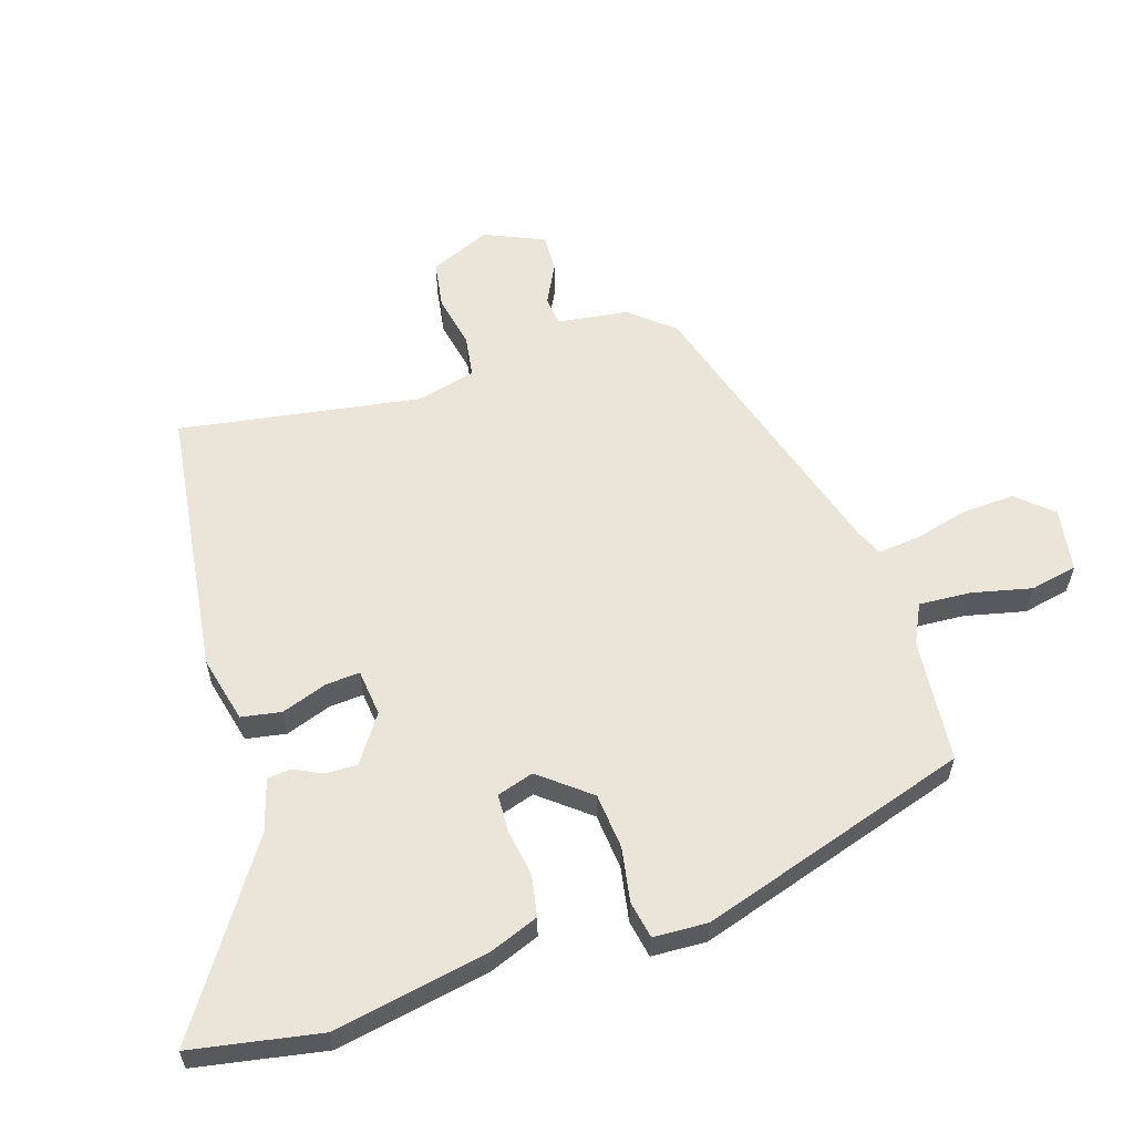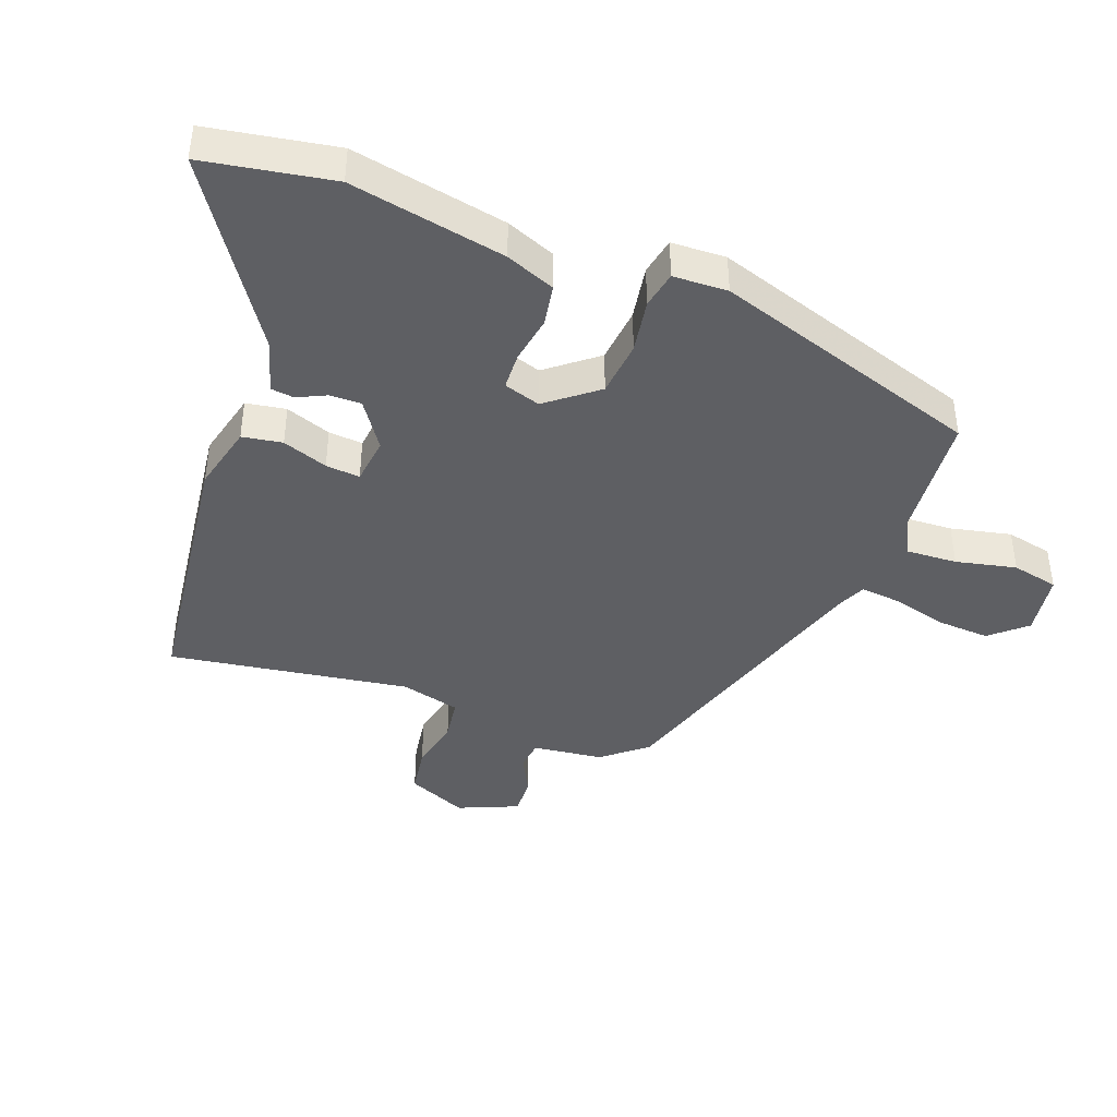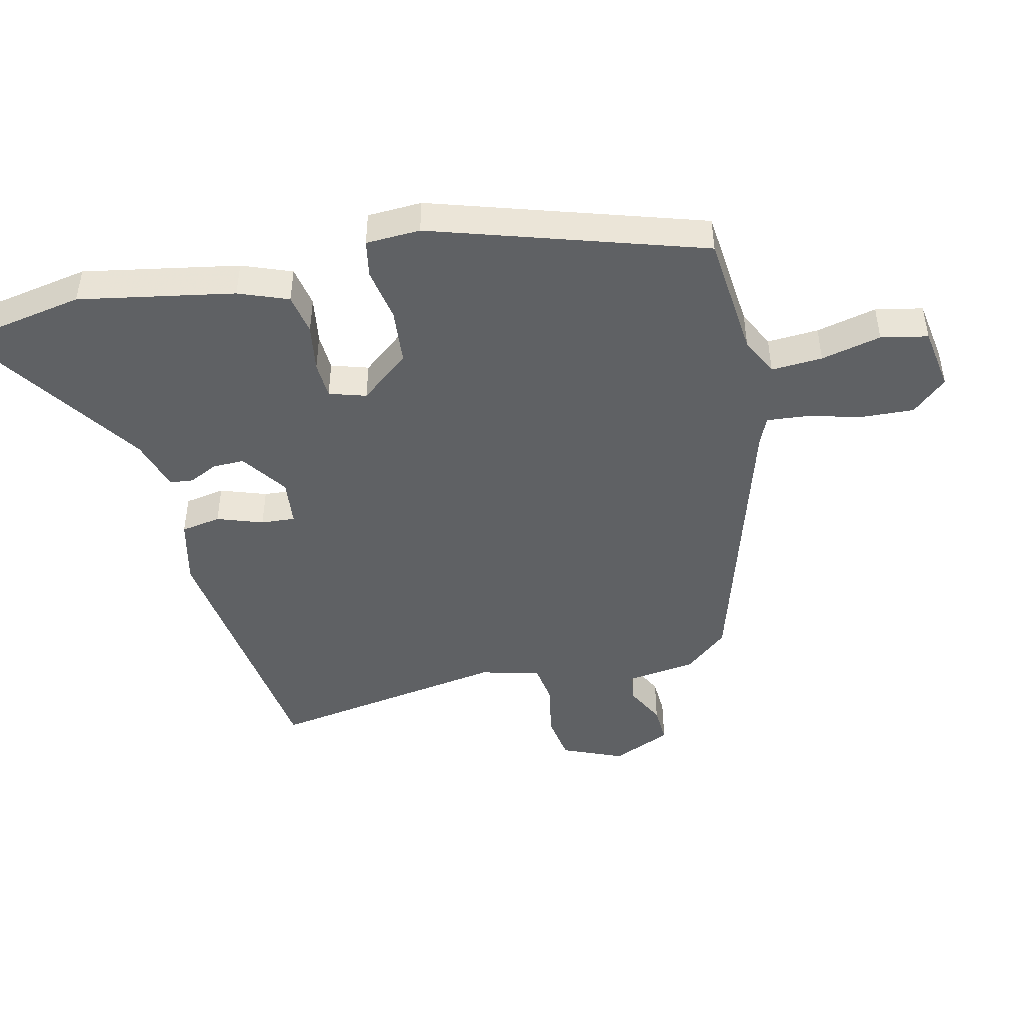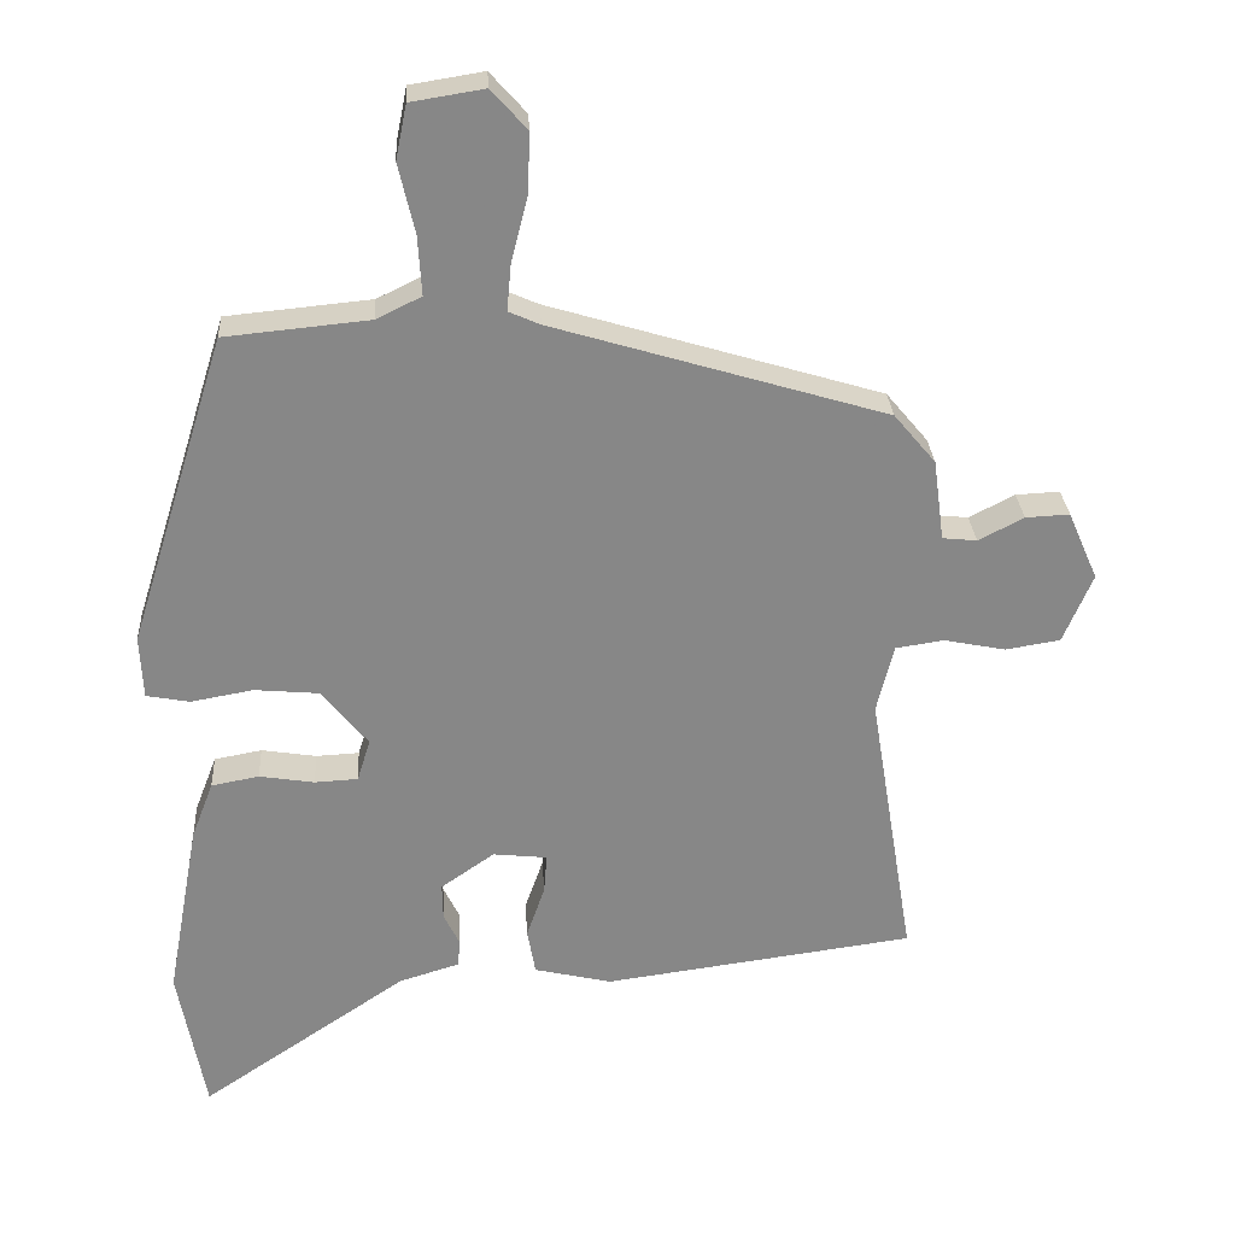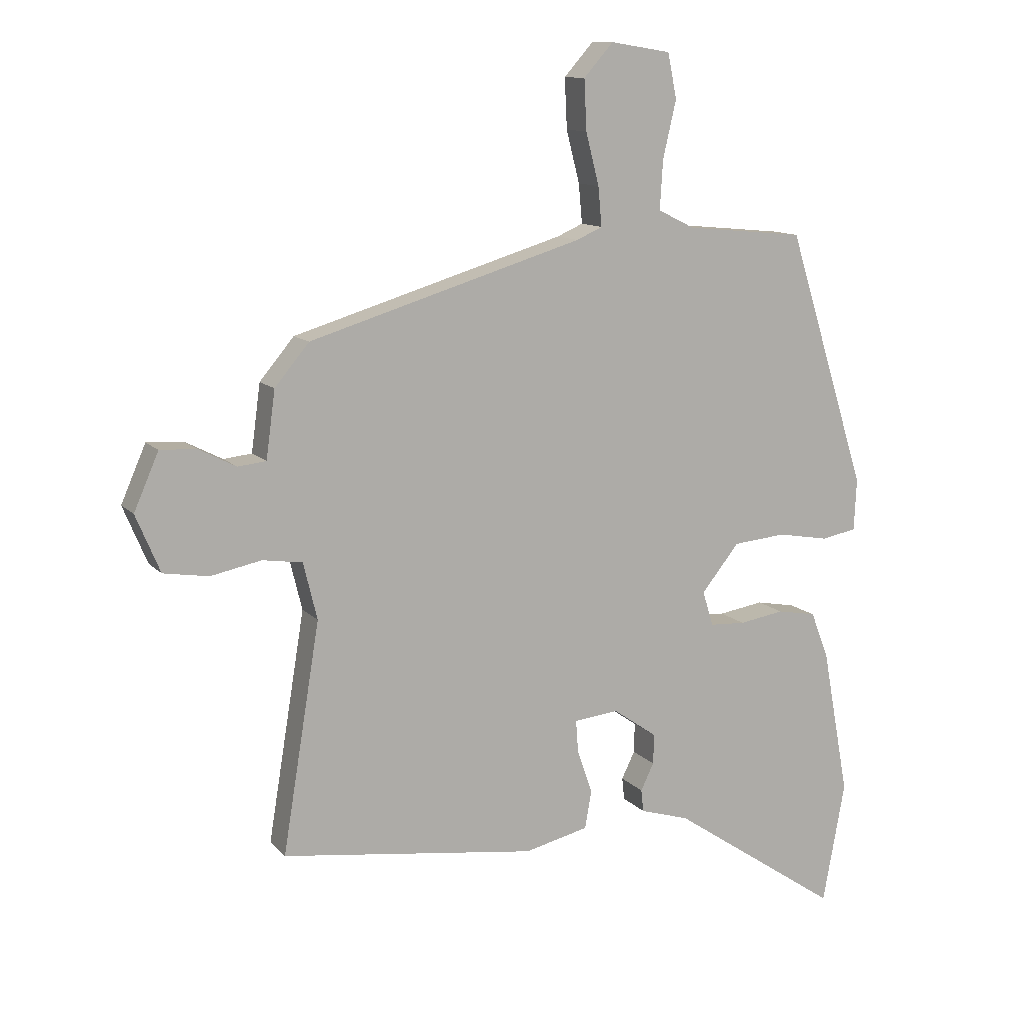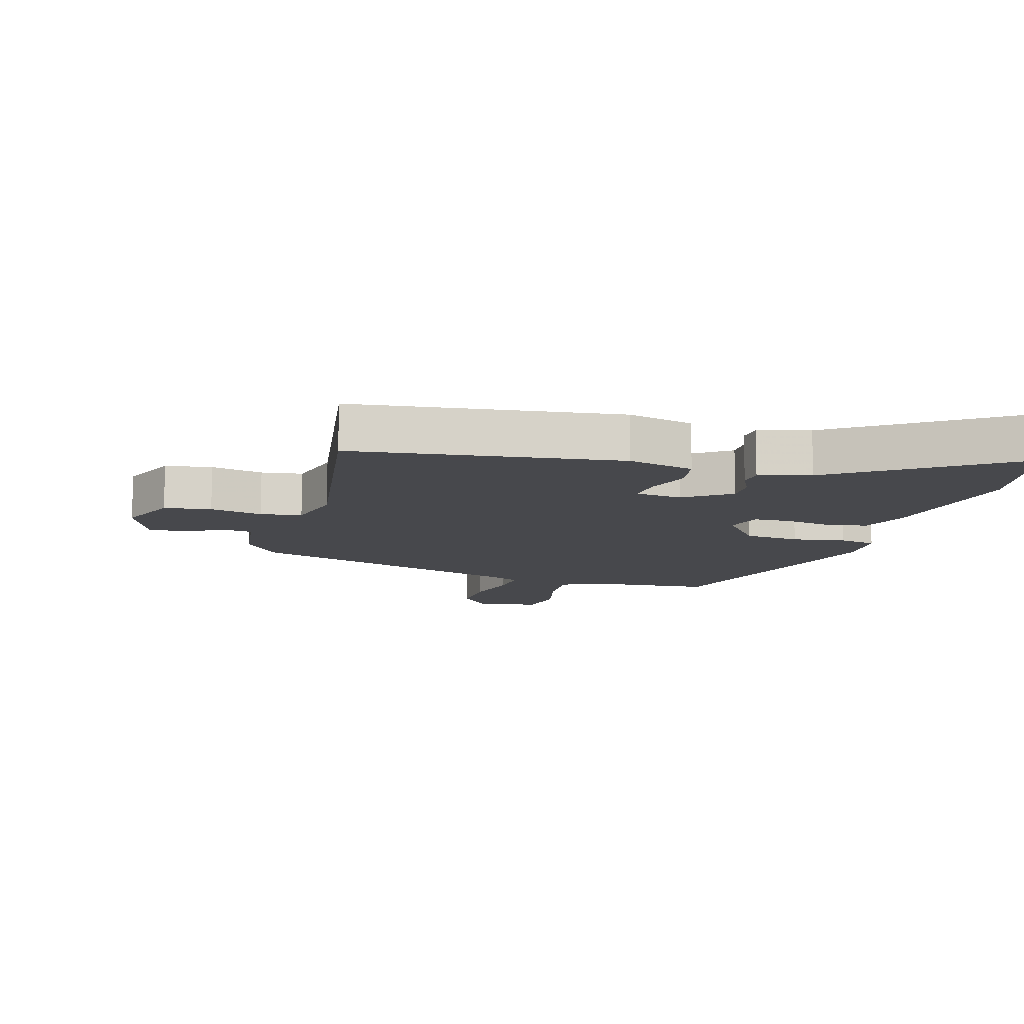
<metadata>
{"format":"obj","ext":"obj","renderer":"f3d","projection":"perspective","resolution":1024,"background":"white","views":[{"elev":58.8,"azim":-107.8,"up":"+Y"},{"elev":-41.7,"azim":-111.1,"up":"+Y"},{"elev":-46.0,"azim":-76.9,"up":"+Y"},{"elev":28.0,"azim":-3.5,"up":"+Z"},{"elev":11.8,"azim":155.2,"up":"+Z"},{"elev":-11.6,"azim":163.6,"up":"+Y"}]}
</metadata>
<code>
v -0.374 0.07 0.481
v -0.177 0.07 0.5
v -0.116 0.07 0.53
v -0.121 0.07 0.611
v -0.143 0.07 0.706
v -0.128 0.07 0.78
v -0.028 0.07 0.796
v 0.021 0.07 0.741
v 0.017 0.07 0.658
v -0.005 0.07 0.572
v -0.011 0.07 0.507
v 0.032 0.07 0.488
v 0.486 0.07 0.351
v 0.543 0.07 0.283
v 0.558 0.07 0.172
v 0.605 0.07 0.167
v 0.667 0.07 0.199
v 0.727 0.07 0.202
v 0.768 0.07 0.108
v 0.728 0.07 0.013
v 0.653 0.07 0.001
v 0.569 0.07 0.018
v 0.503 0.07 0.008
v 0.48 0.07 -0.086
v 0.542 0.07 -0.465
v 0.117 0.07 -0.522
v 0.011 0.07 -0.497
v 0 0.07 -0.434
v 0.025 0.07 -0.362
v 0.029 0.07 -0.308
v -0.045 0.07 -0.3
v -0.118 0.07 -0.351
v -0.117 0.07 -0.401
v -0.095 0.07 -0.446
v -0.099 0.07 -0.483
v -0.181 0.07 -0.508
v -0.464 0.07 -0.699
v -0.501 0.07 -0.497
v -0.456 0.07 -0.252
v -0.426 0.07 -0.174
v -0.361 0.07 -0.162
v -0.286 0.07 -0.174
v -0.227 0.07 -0.171
v -0.209 0.07 -0.113
v -0.272 0.07 -0.035
v -0.36 0.07 -0.027
v -0.445 0.07 -0.042
v -0.504 0.07 -0.031
v -0.508 0.07 0.055
v -0.374 0 0.481
v -0.177 0 0.5
v -0.116 0 0.53
v -0.121 0 0.611
v -0.143 0 0.706
v -0.128 0 0.78
v -0.028 0 0.796
v 0.021 0 0.741
v 0.017 0 0.658
v -0.005 0 0.572
v -0.011 0 0.507
v 0.032 0 0.488
v 0.486 0 0.351
v 0.543 0 0.283
v 0.558 0 0.172
v 0.605 0 0.167
v 0.667 0 0.199
v 0.727 0 0.202
v 0.768 0 0.108
v 0.728 0 0.013
v 0.653 0 0.001
v 0.569 0 0.018
v 0.503 0 0.008
v 0.48 0 -0.086
v 0.542 0 -0.465
v 0.117 0 -0.522
v 0.011 0 -0.497
v 0 0 -0.434
v 0.025 0 -0.362
v 0.029 0 -0.308
v -0.045 0 -0.3
v -0.118 0 -0.351
v -0.117 0 -0.401
v -0.095 0 -0.446
v -0.099 0 -0.483
v -0.181 0 -0.508
v -0.464 0 -0.699
v -0.501 0 -0.497
v -0.456 0 -0.252
v -0.426 0 -0.174
v -0.361 0 -0.162
v -0.286 0 -0.174
v -0.227 0 -0.171
v -0.209 0 -0.113
v -0.272 0 -0.035
v -0.36 0 -0.027
v -0.445 0 -0.042
v -0.504 0 -0.031
v -0.508 0 0.055
f 49 1 2
f 48 49 2
f 47 48 2
f 46 47 2
f 45 46 2 3
f 44 45 3
f 40 41 42
f 39 40 42
f 38 39 42
f 37 38 42
f 36 37 42
f 35 36 42
f 34 35 42
f 33 34 42
f 32 33 42 43
f 31 32 43 44
f 27 28 29
f 26 27 29
f 25 26 29
f 24 25 29
f 23 24 29 30
f 20 21 22
f 19 20 22
f 18 19 22
f 17 18 22
f 16 17 22
f 15 16 22 23
f 31 44 3
f 30 31 3
f 23 30 3
f 15 23 3
f 14 15 3
f 13 14 3
f 12 13 3
f 8 9 10
f 7 8 10
f 6 7 10
f 5 6 10
f 4 5 10
f 11 12 3
f 3 4 10 11
f 51 50 98
f 51 98 97
f 51 97 96
f 51 96 95
f 52 51 95 94
f 52 94 93
f 91 90 89
f 91 89 88
f 91 88 87
f 91 87 86
f 91 86 85
f 91 85 84
f 91 84 83
f 91 83 82
f 92 91 82 81
f 93 92 81 80
f 78 77 76
f 78 76 75
f 78 75 74
f 78 74 73
f 79 78 73 72
f 71 70 69
f 71 69 68
f 71 68 67
f 71 67 66
f 71 66 65
f 72 71 65 64
f 52 93 80
f 52 80 79
f 52 79 72
f 52 72 64
f 52 64 63
f 52 63 62
f 52 62 61
f 59 58 57
f 59 57 56
f 59 56 55
f 59 55 54
f 59 54 53
f 52 61 60
f 60 59 53 52
f 1 50 51 2
f 2 51 52 3
f 3 52 53 4
f 4 53 54 5
f 5 54 55 6
f 6 55 56 7
f 7 56 57 8
f 8 57 58 9
f 9 58 59 10
f 10 59 60 11
f 11 60 61 12
f 12 61 62 13
f 13 62 63 14
f 14 63 64 15
f 15 64 65 16
f 16 65 66 17
f 17 66 67 18
f 18 67 68 19
f 19 68 69 20
f 20 69 70 21
f 21 70 71 22
f 22 71 72 23
f 23 72 73 24
f 24 73 74 25
f 25 74 75 26
f 26 75 76 27
f 27 76 77 28
f 28 77 78 29
f 29 78 79 30
f 30 79 80 31
f 31 80 81 32
f 32 81 82 33
f 33 82 83 34
f 34 83 84 35
f 35 84 85 36
f 36 85 86 37
f 37 86 87 38
f 38 87 88 39
f 39 88 89 40
f 40 89 90 41
f 41 90 91 42
f 42 91 92 43
f 43 92 93 44
f 44 93 94 45
f 45 94 95 46
f 46 95 96 47
f 47 96 97 48
f 48 97 98 49
f 49 98 50 1

</code>
